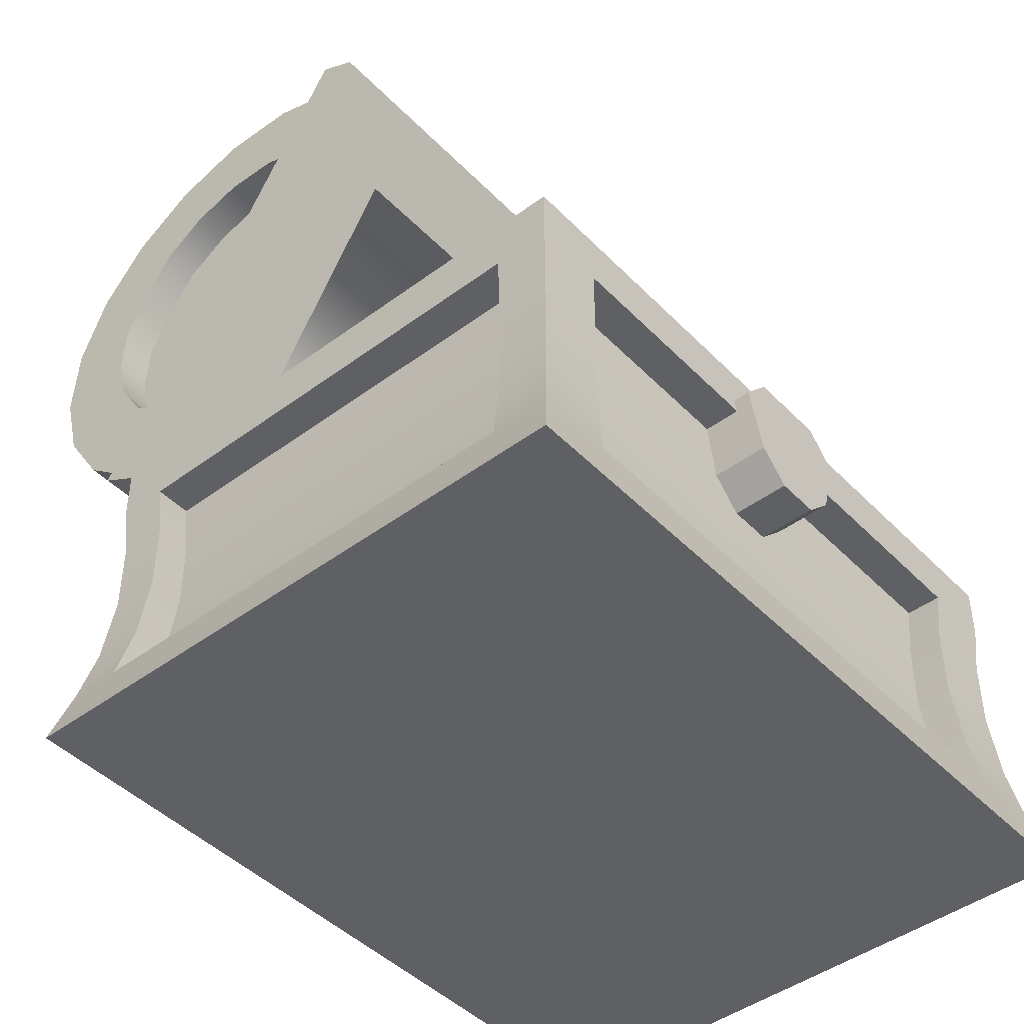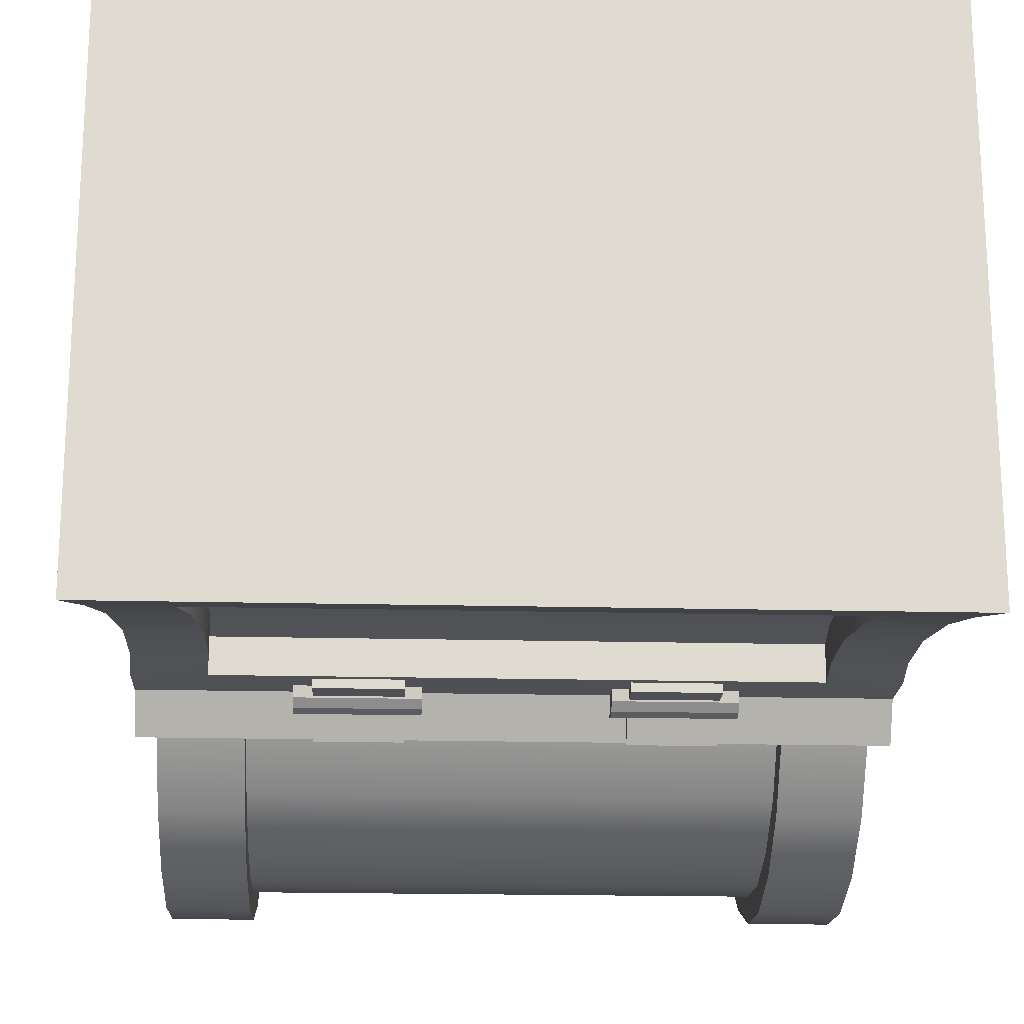
<metadata>
{"format":"obj","ext":"obj","renderer":"f3d","projection":"perspective","resolution":1024,"background":"white","views":[{"elev":-45.2,"azim":-49.3,"up":"+Y"},{"elev":-19.4,"azim":-2.6,"up":"+Z"}]}
</metadata>
<code>
g TreasureChest2
v -0 0.8707 -3.151
v 0 3.547 3.025
v 0 0.2678 2.634
v -0 4.126 -2.48
v 0 0.2678 3.293
v -0 0.2678 -2.7
v -0 0.2678 -3.293
v -0 3.547 -3.025
v -0 4.126 -3.025
v 0 4.126 2.42
v 0 4.126 3.025
v 0 0.8707 3.151
v -0 1.393 -2.651
v -0 0.7998 -2.758
v 0 2.19 -2.59
v 0 2.968 -2.59
v -0 3.547 -2.625
v -0 2.968 2.59
v 0 3.547 2.625
v -0 2.19 2.59
v -0 1.393 2.651
v -0 0.7998 2.758
v 0 0.6856 2.42
v 0 0.6856 -2.48
v -4.217 0.2678 3.293
v -3.874 4.126 3.025
v -3.874 4.126 -3.025
v -4.217 0.2678 -3.293
v -3.823 2.197 2.984
v -3.823 2.197 -2.984
v -3.823 2.968 -2.984
v -3.823 2.968 2.984
v -3.906 1.435 3.05
v -3.906 1.435 -3.05
v -4.036 0.8707 3.151
v -4.036 0.8707 -3.151
v -3.874 3.547 -3.025
v -3.874 3.547 3.025
v -3.374 0.2678 3.293
v -3.374 0.2678 -3.293
v -3.229 0.8707 -3.151
v -3.125 1.435 -3.05
v -3.058 2.197 -2.984
v -3.058 2.968 -2.984
v -3.099 3.547 -3.025
v -3.099 4.126 -3.025
v -3.099 4.126 3.025
v -3.099 3.547 3.025
v -3.058 2.968 2.984
v -3.058 2.197 2.984
v -3.125 1.435 3.05
v -3.229 0.8707 3.151
v -3.099 4.126 2.42
v -3.874 4.126 2.42
v -3.874 3.547 2.42
v -3.823 2.968 2.388
v -3.823 2.197 2.388
v -3.906 1.435 2.44
v -4.036 0.8707 2.521
v -4.217 0.2678 2.634
v -3.374 0.2678 2.634
v -3.374 0.2678 -2.7
v -4.217 0.2678 -2.7
v -4.036 0.8707 -2.584
v -3.906 1.435 -2.501
v -3.823 2.197 -2.447
v -3.823 2.968 -2.447
v -3.874 3.547 -2.48
v -3.874 4.126 -2.48
v -3.099 4.126 -2.48
v -3.428 2.968 2.388
v -3.428 2.18 2.388
v -3.428 2.197 -2.447
v -3.428 2.968 -2.447
v -3.508 1.381 2.44
v -3.508 1.381 -2.501
v -3.474 3.547 2.42
v -3.474 3.547 -2.48
v -3.647 0.7808 2.521
v -3.647 0.7808 -2.584
v -3.125 1.393 -2.651
v -3.229 0.7998 -2.758
v -3.058 2.184 -2.59
v -3.058 2.968 -2.59
v -3.099 3.547 -2.625
v -3.058 2.968 2.59
v -3.099 3.547 2.625
v -3.058 2.197 2.59
v -3.125 1.393 2.651
v -3.229 0.7998 2.758
v -3.099 0.6856 2.42
v -3.099 0.6856 -2.48
v -2.064 4.137 -3.034
v -1.136 4.137 -3.034
v -2.064 4.378 -3.452
v -1.136 4.378 -3.452
v -2.064 4.289 -3.504
v -1.136 4.289 -3.504
v -2.064 4.048 -3.086
v -1.136 4.048 -3.086
v -0 5.328 -2.908
v 0 5.707 -3.376
v 0 6.212 -3.704
v -0 6.794 -3.859
v -0 7.395 -3.828
v -0 7.957 -3.612
v 0 8.425 -3.233
v 0 8.753 -2.728
v 0 8.909 -2.147
v -0 8.878 -1.545
v -0 8.662 -0.983
v -0 4.549 -3.358
v -0 9.441 -0.533
v -0 5.078 -2.475
v 0 4.299 -2.925
v 0 8.412 -0.55
v -0 9.191 -0.1
v -2.774 5.328 -2.908
v -2.774 5.707 -3.376
v -2.774 6.212 -3.704
v -2.774 6.794 -3.859
v -2.774 7.395 -3.828
v -2.774 7.934 -3.571
v -2.774 8.425 -3.233
v -2.774 8.753 -2.728
v -2.774 8.909 -2.147
v -2.774 8.878 -1.545
v -2.774 8.662 -0.983
v -3.674 5.707 -3.376
v -3.674 5.328 -2.908
v -3.674 4.549 -3.358
v -3.674 5.105 -4.044
v -3.674 6.212 -3.704
v -3.674 5.846 -4.526
v -3.674 6.794 -3.859
v -3.674 6.7 -4.755
v -3.674 7.395 -3.828
v -3.674 7.582 -4.708
v -3.674 7.934 -3.571
v -3.674 8.407 -4.392
v -3.674 8.425 -3.233
v -3.674 9.094 -3.835
v -3.674 8.753 -2.728
v -3.674 9.575 -3.094
v -3.674 8.909 -2.147
v -3.674 9.804 -2.241
v -3.674 8.878 -1.545
v -3.674 9.758 -1.358
v -3.674 8.662 -0.983
v -3.674 9.441 -0.533
v -2.774 5.105 -4.044
v -2.774 4.549 -3.358
v -2.774 5.846 -4.526
v -2.774 6.7 -4.755
v -2.774 7.582 -4.708
v -2.774 8.407 -4.392
v -2.774 9.094 -3.835
v -2.774 9.575 -3.094
v -2.774 9.804 -2.241
v -2.774 9.758 -1.358
v -2.774 9.441 -0.533
v -2.774 5.078 -2.475
v -2.774 4.299 -2.925
v -3.674 4.299 -2.925
v -3.674 5.078 -2.475
v -2.774 9.191 -0.1
v -2.774 8.412 -0.55
v -3.674 8.412 -0.55
v -3.674 9.191 -0.1
v -2.774 6.995 -1.945
v -2.774 7.292 -2.46
v -3.674 6.745 -1.512
v -2.774 6.745 -1.512
v -3.274 5.328 -2.908
v -3.274 5.707 -3.376
v -3.274 7.292 -2.46
v -3.274 6.995 -1.945
v -2.774 7.561 -2.925
v -3.274 6.212 -3.704
v -3.274 7.561 -2.925
v -2.774 7.774 -3.294
v -3.274 6.794 -3.859
v -3.274 7.774 -3.294
v -3.274 7.395 -3.828
v -3.274 7.934 -3.571
v -3.274 8.425 -3.233
v -3.274 8.753 -2.728
v -3.274 8.909 -2.147
v -3.274 8.878 -1.545
v -3.274 8.662 -0.983
v -3.674 6.995 -1.945
v -0 4.782 -3.169
v 0 5.308 -3.819
v -0 5.97 -4.248
v -0 6.731 -4.452
v 0 7.519 -4.411
v -0 8.255 -4.129
v -0 8.868 -3.632
v 0 9.298 -2.971
v -0 9.502 -2.209
v -0 9.461 -1.421
v 0 9.161 -0.6405
v -2.774 5.308 -3.819
v -2.774 4.782 -3.169
v -2.774 5.97 -4.248
v -2.774 6.731 -4.452
v -2.774 7.519 -4.411
v -2.774 8.255 -4.129
v -2.774 8.868 -3.632
v -2.774 9.298 -2.971
v -2.774 9.502 -2.209
v -2.774 9.461 -1.421
v -2.774 9.161 -0.6405
v -0 4.376 -3.458
v 0 4.126 -3.025
v -0 9.614 -0.433
v -0 9.364 0
v -2.774 4.376 -3.458
v -2.774 4.126 -3.025
v -3.874 4.126 -3.025
v -3.874 4.376 -3.458
v -3.874 5.078 -2.475
v -3.874 5.328 -2.908
v -3.874 8.662 -0.983
v -3.874 8.412 -0.55
v -3.874 9.364 0
v -3.874 9.614 -0.433
v -2.774 9.364 0
v -2.774 9.614 -0.433
v -3.874 6.745 -1.512
v -3.874 6.995 -1.945
v -2.064 3.632 -3.02
v -1.136 3.632 -3.02
v -2.064 4.114 -3.02
v -1.136 4.114 -3.02
v -2.064 4.114 -3.123
v -1.136 4.114 -3.123
v -2.064 3.632 -3.123
v -1.136 3.632 -3.123
v -2.262 3.923 -3.142
v -2.262 4.009 -3.227
v -2.262 4.126 -3.258
v -2.262 4.242 -3.227
v -2.262 4.328 -3.142
v -2.262 4.359 -3.025
v -2.262 4.328 -2.908
v -2.262 4.242 -2.822
v -2.262 4.126 -2.791
v -2.262 4.009 -2.822
v -2.262 3.923 -2.908
v -2.262 3.892 -3.025
v -0.9629 3.923 -3.142
v -0.9629 4.009 -3.227
v -0.9629 4.126 -3.258
v -0.9629 4.242 -3.227
v -0.9629 4.328 -3.142
v -0.9629 4.359 -3.025
v -0.9629 4.328 -2.908
v -0.9629 4.242 -2.822
v -0.9629 4.126 -2.791
v -0.9629 4.009 -2.822
v -0.9629 3.923 -2.908
v -0.9629 3.892 -3.025
v -2.262 4.126 -3.025
v -0.9629 4.126 -3.025
v 4.217 0.2678 3.293
v 3.874 4.126 3.025
v 3.874 4.126 -3.025
v 4.217 0.2678 -3.293
v 3.823 2.197 2.984
v 3.823 2.197 -2.984
v 3.823 2.968 -2.984
v 3.823 2.968 2.984
v 3.906 1.435 3.05
v 3.906 1.435 -3.05
v 4.036 0.8707 3.151
v 4.036 0.8707 -3.151
v 3.874 3.547 -3.025
v 3.874 3.547 3.025
v 3.374 0.2678 3.293
v 3.374 0.2678 -3.293
v 3.229 0.8707 -3.151
v 3.125 1.435 -3.05
v 3.058 2.197 -2.984
v 3.058 2.968 -2.984
v 3.099 3.547 -3.025
v 3.099 4.126 -3.025
v 3.099 4.126 3.025
v 3.099 3.547 3.025
v 3.058 2.968 2.984
v 3.058 2.197 2.984
v 3.125 1.435 3.05
v 3.229 0.8707 3.151
v 3.099 4.126 2.42
v 3.874 4.126 2.42
v 3.874 3.547 2.42
v 3.823 2.968 2.388
v 3.823 2.197 2.388
v 3.906 1.435 2.44
v 4.036 0.8707 2.521
v 4.217 0.2678 2.634
v 3.374 0.2678 2.634
v 3.374 0.2678 -2.7
v 4.217 0.2678 -2.7
v 4.036 0.8707 -2.584
v 3.906 1.435 -2.501
v 3.823 2.197 -2.447
v 3.823 2.968 -2.447
v 3.874 3.547 -2.48
v 3.874 4.126 -2.48
v 3.099 4.126 -2.48
v 3.428 2.968 2.388
v 3.428 2.18 2.388
v 3.428 2.197 -2.447
v 3.428 2.968 -2.447
v 3.508 1.381 2.44
v 3.508 1.381 -2.501
v 3.474 3.547 2.42
v 3.474 3.547 -2.48
v 3.647 0.7808 2.521
v 3.647 0.7808 -2.584
v 3.125 1.393 -2.651
v 3.229 0.7998 -2.758
v 3.058 2.184 -2.59
v 3.058 2.968 -2.59
v 3.099 3.547 -2.625
v 3.058 2.968 2.59
v 3.099 3.547 2.625
v 3.058 2.197 2.59
v 3.125 1.393 2.651
v 3.229 0.7998 2.758
v 3.099 0.6856 2.42
v 3.099 0.6856 -2.48
v 2.064 4.137 -3.034
v 1.136 4.137 -3.034
v 2.064 4.378 -3.452
v 1.136 4.378 -3.452
v 2.064 4.289 -3.504
v 1.136 4.289 -3.504
v 2.064 4.048 -3.086
v 1.136 4.048 -3.086
v 2.774 5.328 -2.908
v 2.774 5.707 -3.376
v 2.774 6.212 -3.704
v 2.774 6.794 -3.859
v 2.774 7.395 -3.828
v 2.774 7.934 -3.571
v 2.774 8.425 -3.233
v 2.774 8.753 -2.728
v 2.774 8.909 -2.147
v 2.774 8.878 -1.545
v 2.774 8.662 -0.983
v 3.674 5.707 -3.376
v 3.674 5.328 -2.908
v 3.674 4.549 -3.358
v 3.674 5.105 -4.044
v 3.674 6.212 -3.704
v 3.674 5.846 -4.526
v 3.674 6.794 -3.859
v 3.674 6.7 -4.755
v 3.674 7.395 -3.828
v 3.674 7.582 -4.708
v 3.674 7.934 -3.571
v 3.674 8.407 -4.392
v 3.674 8.425 -3.233
v 3.674 9.094 -3.835
v 3.674 8.753 -2.728
v 3.674 9.575 -3.094
v 3.674 8.909 -2.147
v 3.674 9.804 -2.241
v 3.674 8.878 -1.545
v 3.674 9.758 -1.358
v 3.674 8.662 -0.983
v 3.674 9.441 -0.533
v 2.774 5.105 -4.044
v 2.774 4.549 -3.358
v 2.774 5.846 -4.526
v 2.774 6.7 -4.755
v 2.774 7.582 -4.708
v 2.774 8.407 -4.392
v 2.774 9.094 -3.835
v 2.774 9.575 -3.094
v 2.774 9.804 -2.241
v 2.774 9.758 -1.358
v 2.774 9.441 -0.533
v 2.774 5.078 -2.475
v 2.774 4.299 -2.925
v 3.674 4.299 -2.925
v 3.674 5.078 -2.475
v 2.774 9.191 -0.1
v 2.774 8.412 -0.55
v 3.674 8.412 -0.55
v 3.674 9.191 -0.1
v 2.774 6.995 -1.945
v 2.774 7.292 -2.46
v 3.674 6.745 -1.512
v 2.774 6.745 -1.512
v 3.274 5.328 -2.908
v 3.274 5.707 -3.376
v 3.274 7.292 -2.46
v 3.274 6.995 -1.945
v 2.774 7.561 -2.925
v 3.274 6.212 -3.704
v 3.274 7.561 -2.925
v 2.774 7.774 -3.294
v 3.274 6.794 -3.859
v 3.274 7.774 -3.294
v 3.274 7.395 -3.828
v 3.274 7.934 -3.571
v 3.274 8.425 -3.233
v 3.274 8.753 -2.728
v 3.274 8.909 -2.147
v 3.274 8.878 -1.545
v 3.274 8.662 -0.983
v 3.674 6.995 -1.945
v 2.774 5.308 -3.819
v 2.774 4.782 -3.169
v 2.774 5.97 -4.248
v 2.774 6.731 -4.452
v 2.774 7.519 -4.411
v 2.774 8.255 -4.129
v 2.774 8.868 -3.632
v 2.774 9.298 -2.971
v 2.774 9.502 -2.209
v 2.774 9.461 -1.421
v 2.774 9.161 -0.6405
v 2.774 4.376 -3.458
v 2.774 4.126 -3.025
v 3.874 4.126 -3.025
v 3.874 4.376 -3.458
v 3.874 5.078 -2.475
v 3.874 5.328 -2.908
v 3.874 8.662 -0.983
v 3.874 8.412 -0.55
v 3.874 9.364 0
v 3.874 9.614 -0.433
v 2.774 9.364 0
v 2.774 9.614 -0.433
v 3.874 6.745 -1.512
v 3.874 6.995 -1.945
v 2.064 3.632 -3.02
v 1.136 3.632 -3.02
v 2.064 4.114 -3.02
v 1.136 4.114 -3.02
v 2.064 4.114 -3.123
v 1.136 4.114 -3.123
v 2.064 3.632 -3.123
v 1.136 3.632 -3.123
v 2.262 3.923 -3.142
v 2.262 4.009 -3.227
v 2.262 4.126 -3.258
v 2.262 4.242 -3.227
v 2.262 4.328 -3.142
v 2.262 4.359 -3.025
v 2.262 4.328 -2.908
v 2.262 4.242 -2.822
v 2.262 4.126 -2.791
v 2.262 4.009 -2.822
v 2.262 3.923 -2.908
v 2.262 3.892 -3.025
v 0.9629 3.923 -3.142
v 0.9629 4.009 -3.227
v 0.9629 4.126 -3.258
v 0.9629 4.242 -3.227
v 0.9629 4.328 -3.142
v 0.9629 4.359 -3.025
v 0.9629 4.328 -2.908
v 0.9629 4.242 -2.822
v 0.9629 4.126 -2.791
v 0.9629 4.009 -2.822
v 0.9629 3.923 -2.908
v 0.9629 3.892 -3.025
v 2.262 4.126 -3.025
v 0.9629 4.126 -3.025
v -0.2352 2.656 3.213
v -0.556 2.977 3.213
v -0.556 2.977 2.446
v -0.2352 2.656 2.446
v 0.556 2.977 3.213
v 0.2352 2.656 3.213
v 0.2352 2.656 2.446
v 0.556 2.977 2.446
v -0.743 3.68 3.213
v -0.4288 4.033 3.213
v -0.743 3.68 2.446
v -0.4288 4.033 2.446
v 0.743 3.68 3.213
v 0.4288 4.033 3.213
v 0.743 3.68 2.446
v 0.4288 4.033 2.446
v 0 3.572 2.42
v 3.099 3.572 2.42
v 3.099 3.572 -2.48
v -0 3.572 -2.48
v -3.099 3.572 -2.48
v -3.099 3.572 2.42
f 49 32 29 50
f 50 29 33 51
f 48 38 32 49
f 51 33 35 52
f 52 35 25 39
f 47 26 38 48
f 11 47 48 2
f 12 52 39 5
f 290 291 270 273
f 291 292 274 270
f 289 290 273 279
f 292 293 276 274
f 293 280 266 276
f 288 289 279 267
f 11 2 289 288
f 12 5 280 293
f 69 54 53 70
f 54 26 47 53
f 46 27 69 70
f 10 53 47 11
f 9 46 70 4
f 310 311 294 295
f 295 294 288 267
f 287 311 310 268
f 10 11 288 294
f 9 4 311 287
f 43 30 31 44
f 42 34 30 43
f 44 31 37 45
f 41 36 34 42
f 40 28 36 41
f 45 37 27 46
f 7 40 41 1
f 8 45 46 9
f 284 285 272 271
f 283 284 271 275
f 285 286 278 272
f 282 283 275 277
f 281 282 277 269
f 286 287 268 278
f 7 1 282 281
f 8 9 287 286
f 60 63 62 61
f 39 25 60 61
f 63 28 40 62
f 3 61 62 6
f 5 39 61 3
f 6 62 40 7
f 301 302 303 304
f 280 302 301 266
f 304 303 281 269
f 3 6 303 302
f 5 3 302 280
f 6 7 281 303
f 71 74 73 72
f 72 73 76 75
f 77 78 74 71
f 75 76 80 79
f 59 64 63 60
f 54 69 68 55
f 38 26 54 55
f 32 38 55 56
f 29 32 56 57
f 33 29 57 58
f 35 33 58 59
f 25 35 59 60
f 64 36 28 63
f 65 34 36 64
f 66 30 34 65
f 67 31 30 66
f 68 37 31 67
f 69 27 37 68
f 56 71 72 57
f 57 72 75 58
f 55 77 71 56
f 58 75 79 59
f 66 73 74 67
f 65 76 73 66
f 67 74 78 68
f 64 80 76 65
f 68 78 77 55
f 59 79 80 64
f 42 81 82 41
f 43 83 81 42
f 44 84 83 43
f 45 85 84 44
f 41 82 14 1
f 282 1 14 323
f 49 86 87 48
f 50 88 86 49
f 51 89 88 50
f 52 90 89 51
f 48 87 19 2
f 289 2 19 328
f 495 496 91 92
f 53 496 495 70
f 494 495 92 24
f 493 494 24 333
f 311 4 494 493
f 70 495 494 4
f 14 82 81 13
f 13 81 83 15
f 15 83 84 16
f 16 84 85 17
f 14 13 322 323
f 13 15 324 322
f 15 16 325 324
f 16 17 326 325
f 24 92 91 23
f 24 23 332 333
f 19 87 86 18
f 18 86 88 20
f 20 88 89 21
f 21 89 90 22
f 19 18 327 328
f 18 20 329 327
f 20 21 330 329
f 21 22 331 330
f 17 85 45 8
f 17 8 286 326
f 22 90 52 12
f 22 12 293 331
f 23 91 496 491
f 23 491 492 332
f 492 491 10 294
f 491 496 53 10
f 93 94 96 95
f 95 96 98 97
f 97 98 100 99
f 99 100 94 93
f 94 100 98 96
f 99 93 95 97
f 102 119 118 101
f 103 120 119 102
f 104 121 120 103
f 105 122 121 104
f 106 123 122 105
f 107 124 123 106
f 108 125 124 107
f 109 126 125 108
f 110 127 126 109
f 111 128 127 110
f 118 162 114 101
f 111 116 167 128
f 102 101 342 343
f 103 102 343 344
f 104 103 344 345
f 105 104 345 346
f 106 105 346 347
f 107 106 347 348
f 108 107 348 349
f 109 108 349 350
f 110 109 350 351
f 111 110 351 352
f 342 101 114 386
f 111 352 391 116
f 129 132 131 130
f 133 134 132 129
f 135 136 134 133
f 137 138 136 135
f 139 140 138 137
f 141 142 140 139
f 143 144 142 141
f 145 146 144 143
f 147 148 146 145
f 149 150 148 147
f 203 193 192 204
f 205 194 193 203
f 206 195 194 205
f 207 196 195 206
f 208 197 196 207
f 209 198 197 208
f 210 199 198 209
f 211 200 199 210
f 212 201 200 211
f 213 202 201 212
f 416 417 192 193
f 418 416 193 194
f 419 418 194 195
f 420 419 195 196
f 421 420 196 197
f 422 421 197 198
f 423 422 198 199
f 424 423 199 200
f 425 424 200 201
f 426 425 201 202
f 162 165 164 163
f 166 169 168 167
f 162 173 172 165
f 168 172 173 167
f 162 163 115 114
f 116 117 166 167
f 163 164 220 219
f 164 165 222 220
f 168 169 226 225
f 169 166 228 226
f 165 172 230 222
f 172 168 225 230
f 115 163 219 215
f 166 117 217 228
f 386 387 388 389
f 390 391 392 393
f 386 389 396 397
f 392 391 397 396
f 386 114 115 387
f 116 391 390 117
f 387 428 429 388
f 388 429 431 389
f 392 434 435 393
f 393 435 437 390
f 389 431 439 396
f 396 439 434 392
f 115 215 428 387
f 390 437 217 117
f 152 131 132 151
f 151 132 134 153
f 153 134 136 154
f 154 136 138 155
f 155 138 140 156
f 156 140 142 157
f 157 142 144 158
f 158 144 146 159
f 159 146 148 160
f 160 148 150 161
f 119 171 170 118
f 120 178 171 119
f 121 181 178 120
f 122 123 181 121
f 125 181 123 124
f 126 178 181 125
f 127 171 178 126
f 128 170 171 127
f 170 173 162 118
f 128 167 173 170
f 174 177 176 175
f 175 176 180 179
f 179 180 183 182
f 182 183 185 184
f 186 185 183 187
f 187 183 180 188
f 188 180 176 189
f 189 176 177 190
f 218 219 220 221
f 214 215 219 218
f 427 430 429 428
f 214 427 428 215
f 221 220 222 223
f 224 225 226 227
f 223 222 230 231
f 231 230 225 224
f 227 226 228 229
f 229 228 217 216
f 436 438 437 435
f 438 216 217 437
f 130 174 175 129
f 129 175 179 133
f 133 179 182 135
f 135 182 184 137
f 137 184 185 139
f 141 186 187 143
f 139 185 186 141
f 143 187 188 145
f 145 188 189 147
f 147 189 190 149
f 191 177 174 130
f 149 190 177 191
f 112 152 204 192
f 161 113 202 213
f 131 152 218 221
f 130 131 221 223
f 150 149 224 227
f 161 150 227 229
f 191 130 223 231
f 149 191 231 224
f 152 112 214 218
f 113 161 229 216
f 415 354 398 401
f 373 415 401 414
f 112 192 417 376
f 385 426 202 113
f 355 430 427 376
f 354 432 430 355
f 374 436 433 373
f 385 438 436 374
f 415 440 432 354
f 373 433 440 415
f 376 427 214 112
f 113 216 438 385
f 152 151 203 204
f 151 153 205 203
f 153 154 206 205
f 154 155 207 206
f 155 156 208 207
f 156 157 209 208
f 157 158 210 209
f 158 159 211 210
f 159 160 212 211
f 160 161 213 212
f 232 233 235 234
f 234 235 237 236
f 236 237 239 238
f 238 239 233 232
f 233 239 237 235
f 238 232 234 236
f 240 241 253 252
f 241 242 254 253
f 242 243 255 254
f 243 244 256 255
f 244 245 257 256
f 245 246 258 257
f 246 247 259 258
f 247 248 260 259
f 248 249 261 260
f 249 250 262 261
f 250 251 263 262
f 251 240 252 263
f 241 240 264
f 242 241 264
f 243 242 264
f 244 243 264
f 245 244 264
f 246 245 264
f 247 246 264
f 248 247 264
f 249 248 264
f 250 249 264
f 251 250 264
f 240 251 264
f 252 253 265
f 253 254 265
f 254 255 265
f 255 256 265
f 256 257 265
f 257 258 265
f 258 259 265
f 259 260 265
f 260 261 265
f 261 262 265
f 262 263 265
f 263 252 265
f 312 313 314 315
f 313 316 317 314
f 318 312 315 319
f 316 320 321 317
f 300 301 304 305
f 295 296 309 310
f 279 296 295 267
f 273 297 296 279
f 270 298 297 273
f 274 299 298 270
f 276 300 299 274
f 266 301 300 276
f 305 304 269 277
f 306 305 277 275
f 307 306 275 271
f 308 307 271 272
f 309 308 272 278
f 310 309 278 268
f 297 298 313 312
f 298 299 316 313
f 296 297 312 318
f 299 300 320 316
f 307 308 315 314
f 306 307 314 317
f 308 309 319 315
f 305 306 317 321
f 309 296 318 319
f 300 305 321 320
f 283 282 323 322
f 284 283 322 324
f 285 284 324 325
f 286 285 325 326
f 290 289 328 327
f 291 290 327 329
f 292 291 329 330
f 293 292 330 331
f 492 493 333 332
f 294 311 493 492
f 334 336 337 335
f 336 338 339 337
f 338 340 341 339
f 340 334 335 341
f 335 337 339 341
f 340 338 336 334
f 353 354 355 356
f 357 353 356 358
f 359 357 358 360
f 361 359 360 362
f 363 361 362 364
f 365 363 364 366
f 367 365 366 368
f 369 367 368 370
f 371 369 370 372
f 373 371 372 374
f 376 375 356 355
f 375 377 358 356
f 377 378 360 358
f 378 379 362 360
f 379 380 364 362
f 380 381 366 364
f 381 382 368 366
f 382 383 370 368
f 383 384 372 370
f 384 385 374 372
f 343 342 394 395
f 344 343 395 402
f 345 344 402 405
f 346 345 405 347
f 349 348 347 405
f 350 349 405 402
f 351 350 402 395
f 352 351 395 394
f 394 342 386 397
f 352 394 397 391
f 398 399 400 401
f 399 403 404 400
f 403 406 407 404
f 406 408 409 407
f 410 411 407 409
f 411 412 404 407
f 412 413 400 404
f 413 414 401 400
f 430 432 431 429
f 433 436 435 434
f 432 440 439 431
f 440 433 434 439
f 354 353 399 398
f 353 357 403 399
f 357 359 406 403
f 359 361 408 406
f 361 363 409 408
f 365 367 411 410
f 363 365 410 409
f 367 369 412 411
f 369 371 413 412
f 371 373 414 413
f 376 417 416 375
f 375 416 418 377
f 377 418 419 378
f 378 419 420 379
f 379 420 421 380
f 380 421 422 381
f 381 422 423 382
f 382 423 424 383
f 383 424 425 384
f 384 425 426 385
f 441 443 444 442
f 443 445 446 444
f 445 447 448 446
f 447 441 442 448
f 442 444 446 448
f 447 445 443 441
f 449 461 462 450
f 450 462 463 451
f 451 463 464 452
f 452 464 465 453
f 453 465 466 454
f 454 466 467 455
f 455 467 468 456
f 456 468 469 457
f 457 469 470 458
f 458 470 471 459
f 459 471 472 460
f 460 472 461 449
f 450 473 449
f 451 473 450
f 452 473 451
f 453 473 452
f 454 473 453
f 455 473 454
f 456 473 455
f 457 473 456
f 458 473 457
f 459 473 458
f 460 473 459
f 449 473 460
f 461 474 462
f 462 474 463
f 463 474 464
f 464 474 465
f 465 474 466
f 466 474 467
f 467 474 468
f 468 474 469
f 469 474 470
f 470 474 471
f 471 474 472
f 472 474 461
f 486 484 488 490
f 475 478 481 480
f 479 482 489 487
f 477 476 483 485
f 476 475 480 479 487 488 484 483
f 475 476 477 478
f 479 480 481 482
f 483 484 486 485
f 488 487 489 490

</code>
